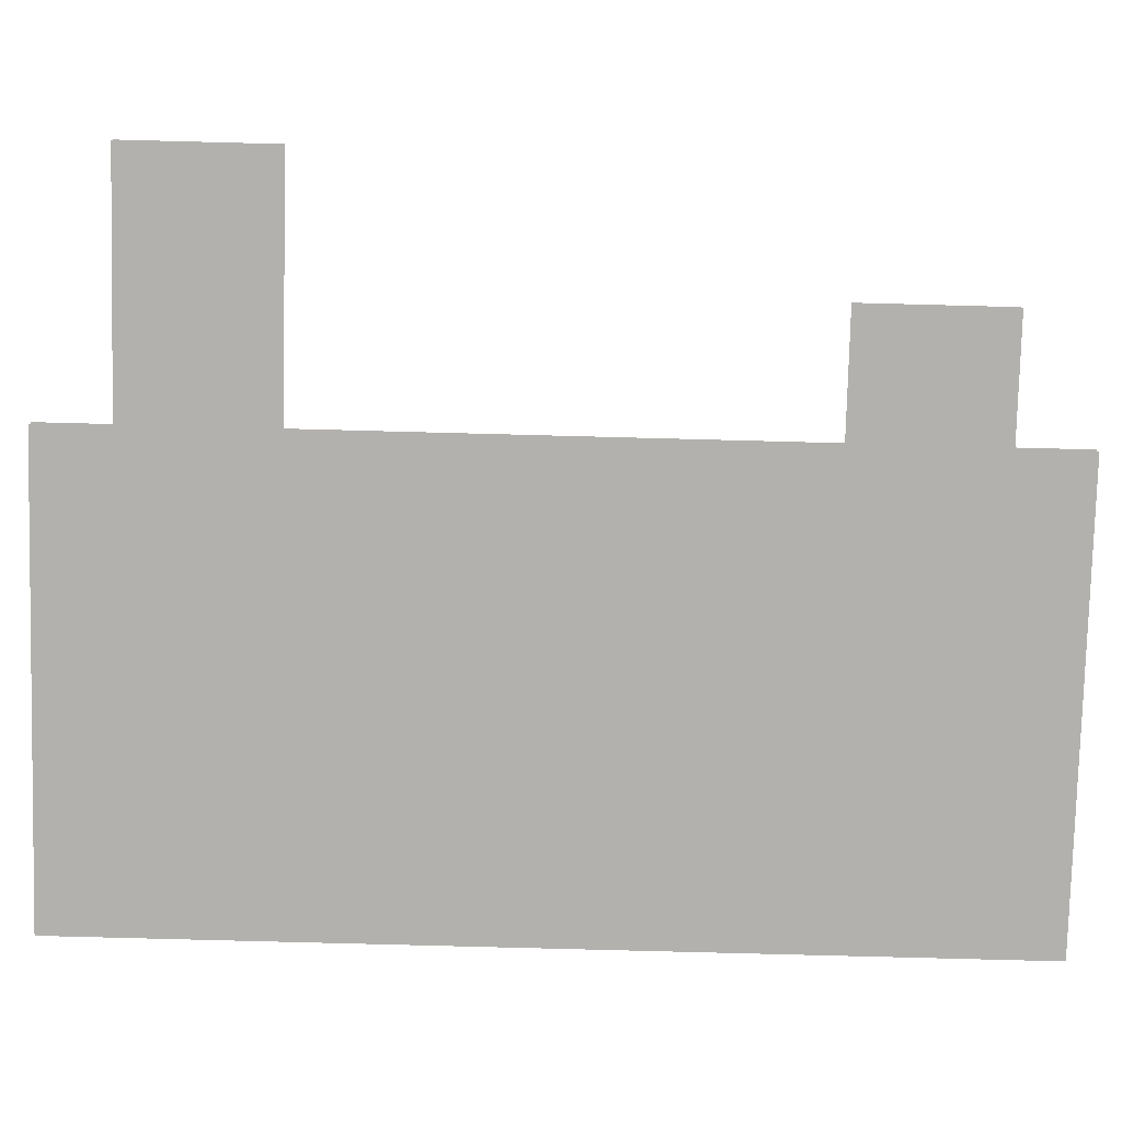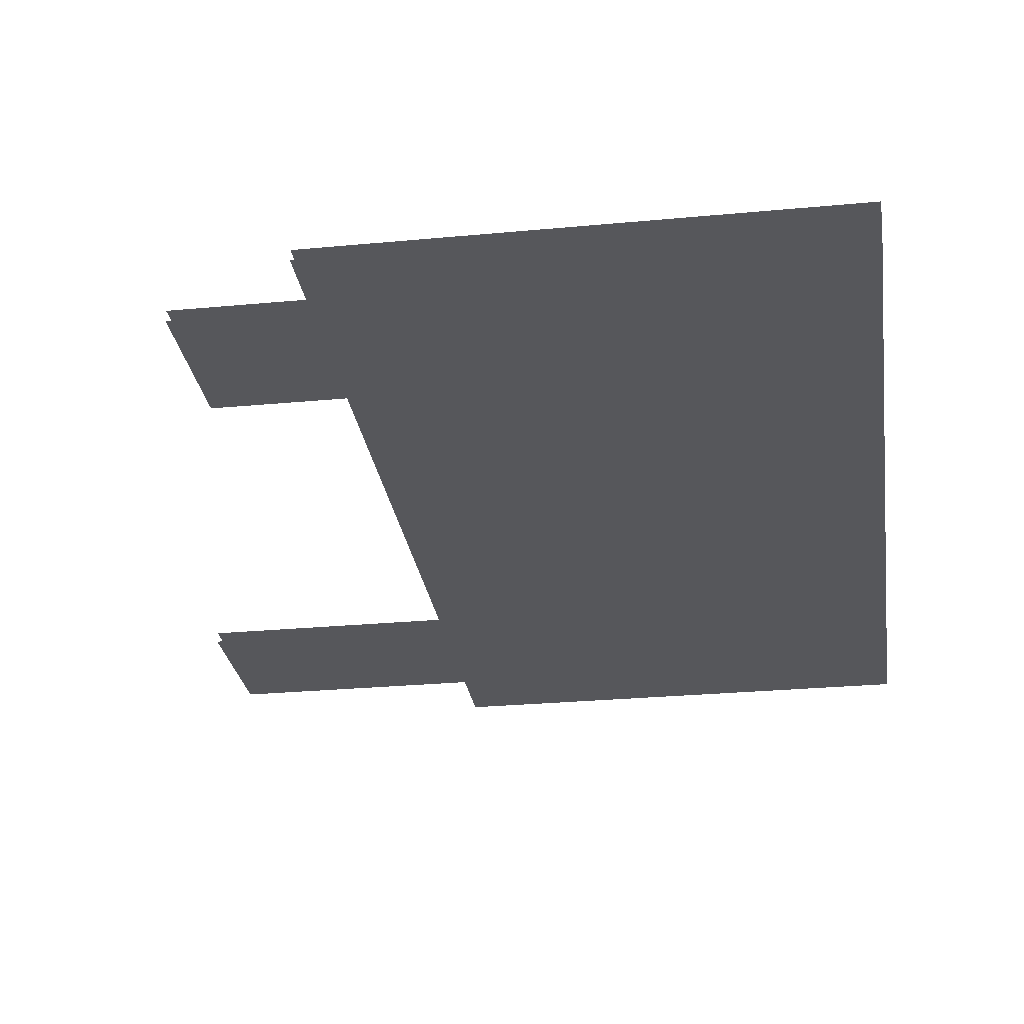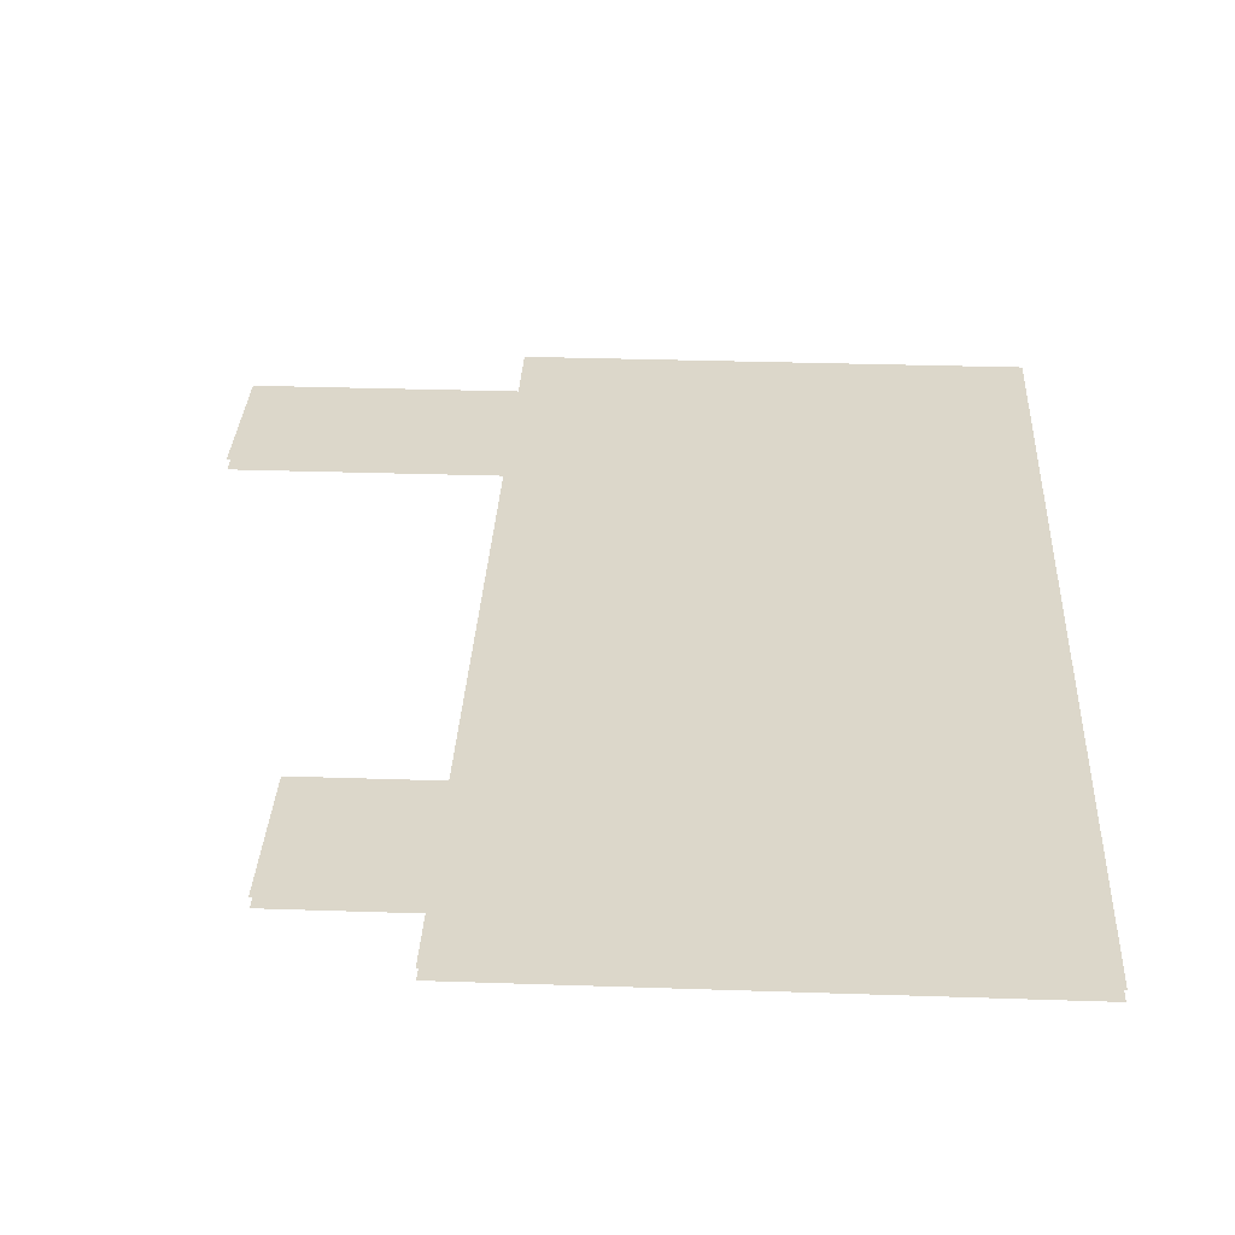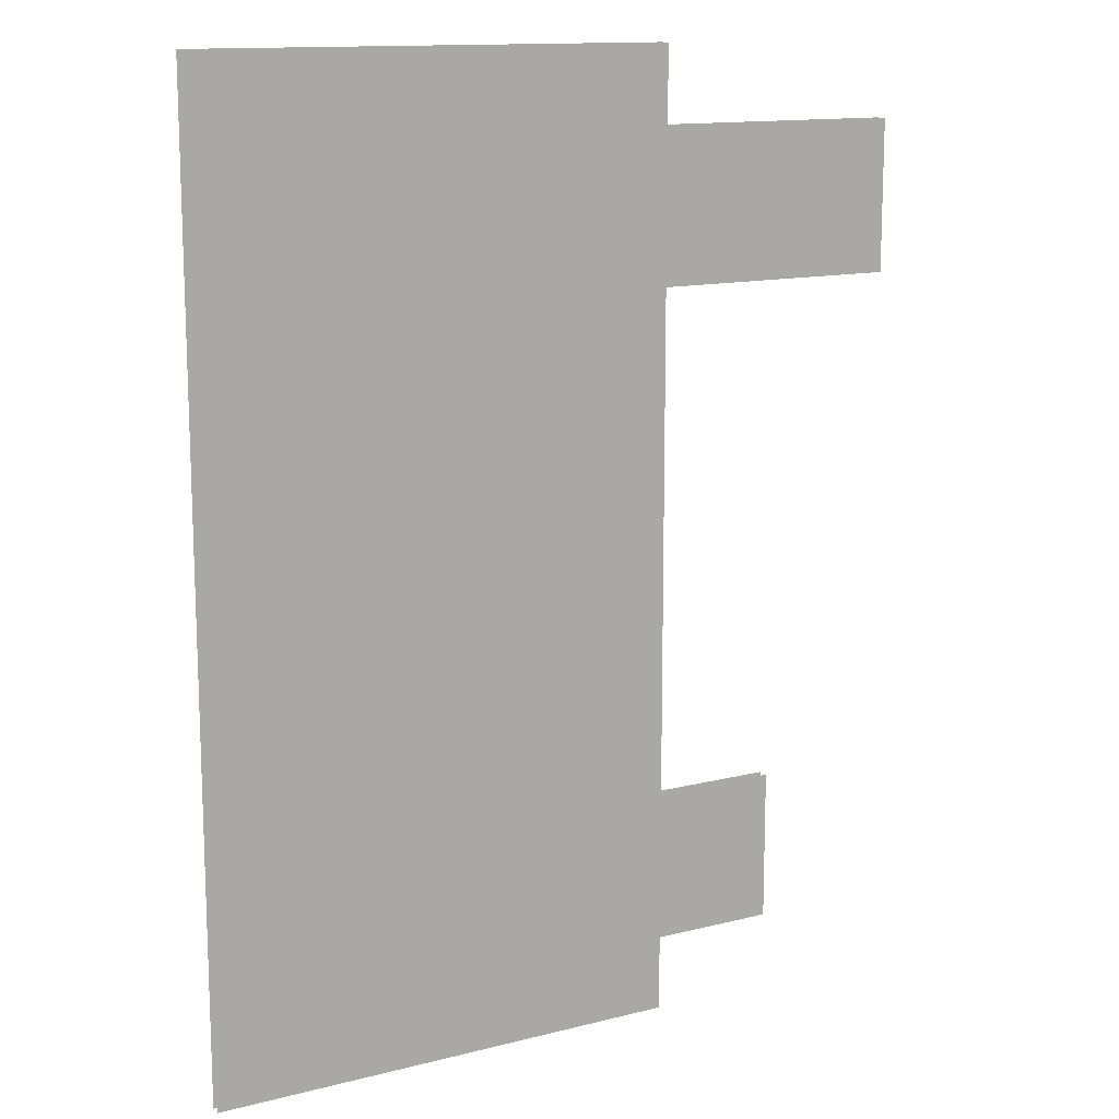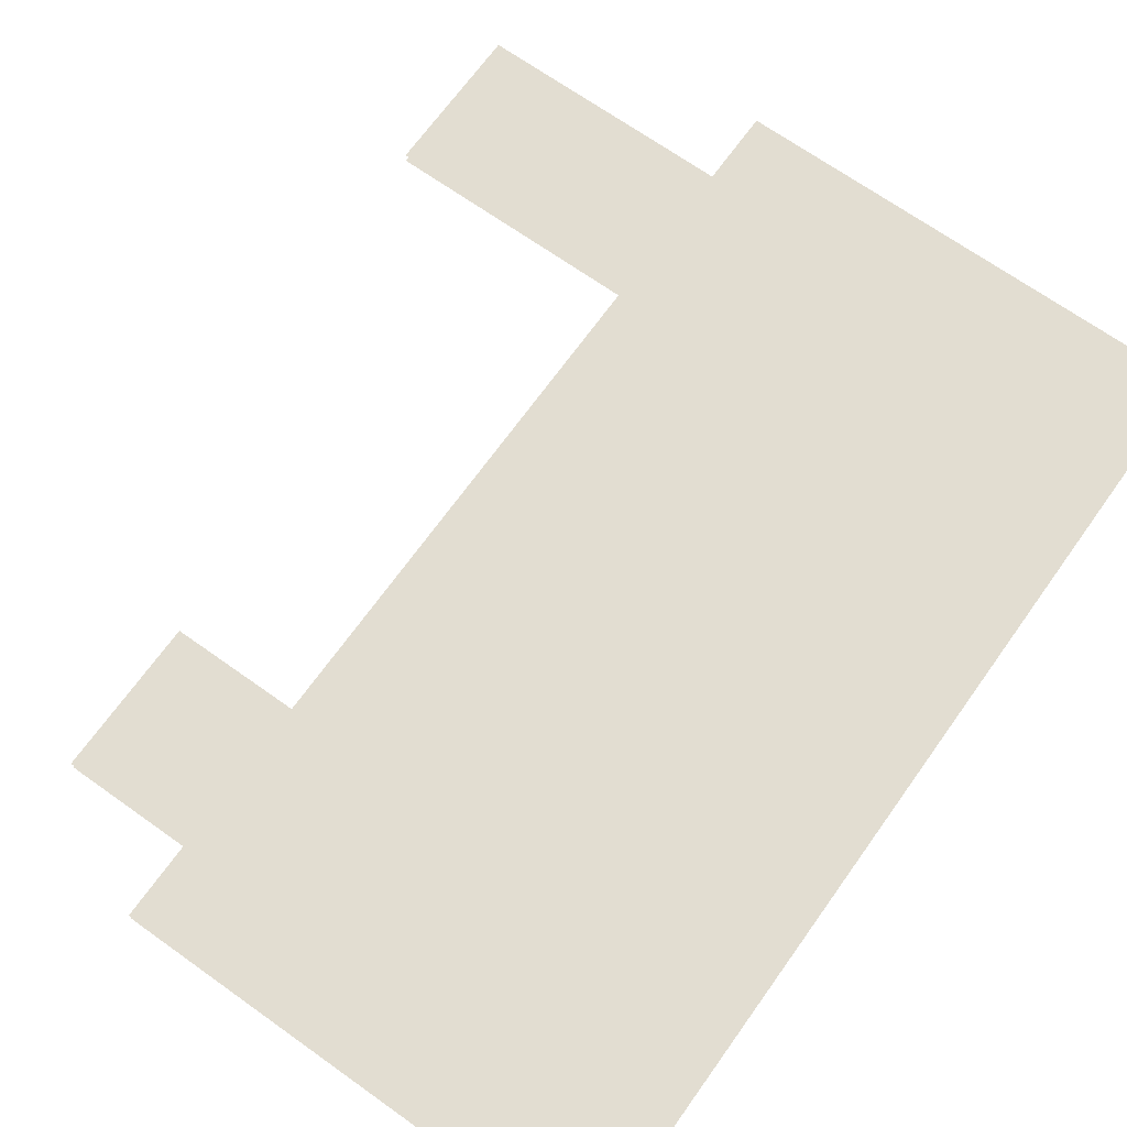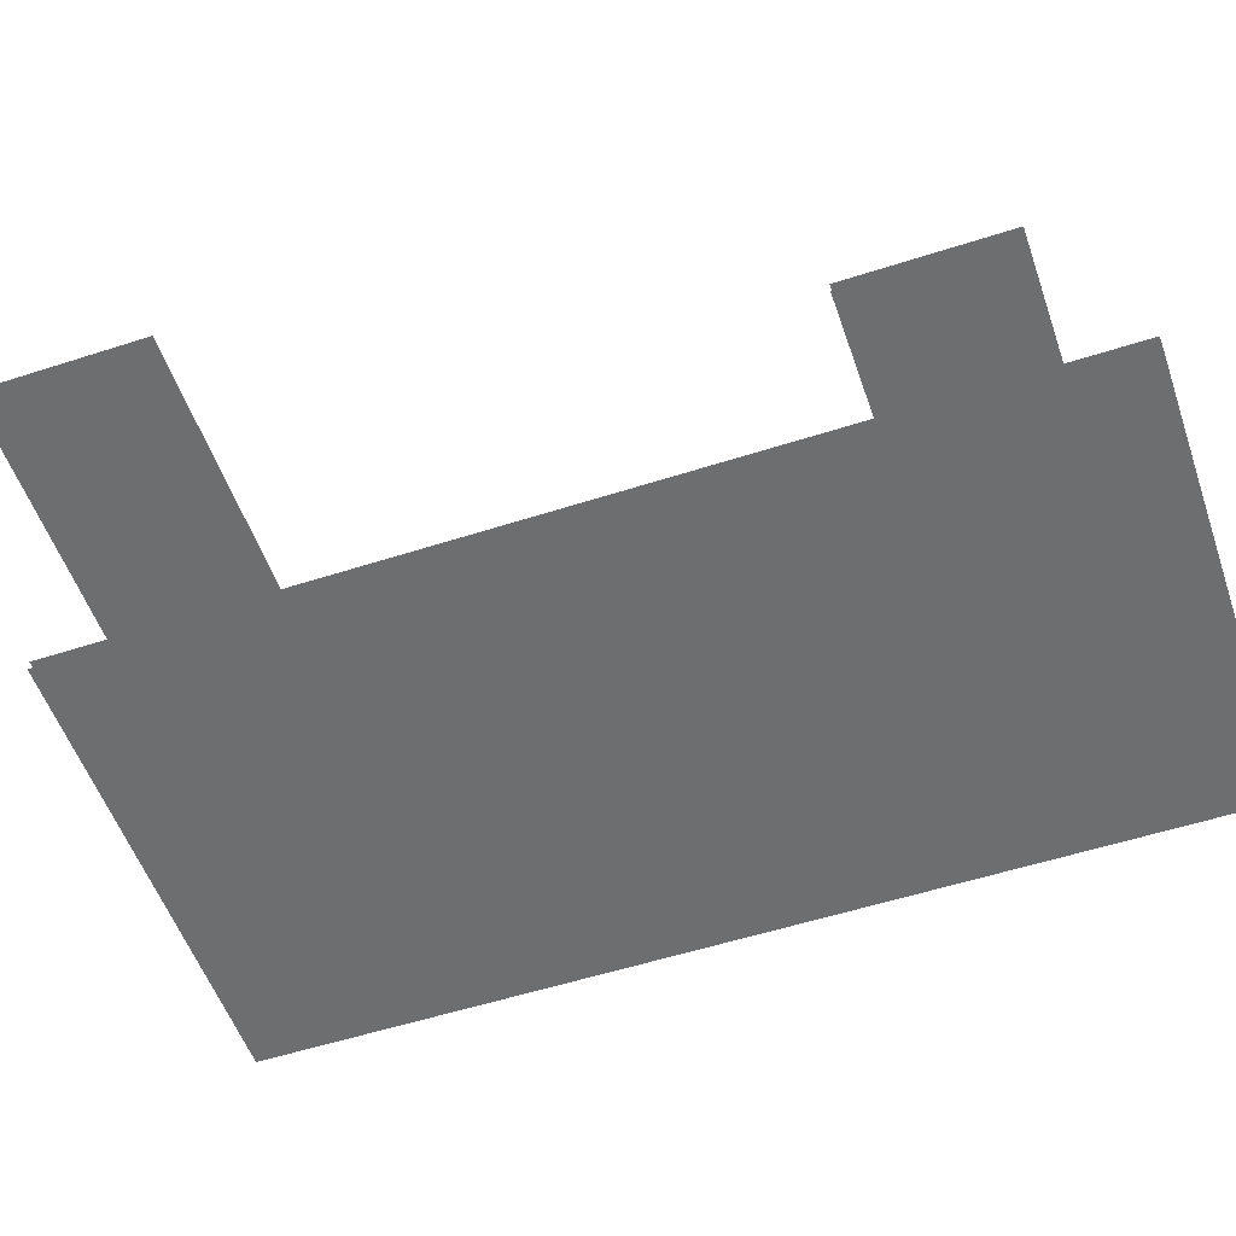
<metadata>
{"format":"obj","ext":"obj","renderer":"f3d","projection":"perspective","resolution":1024,"background":"white","views":[{"elev":-79.2,"azim":-91.5,"up":"+Z"},{"elev":-27.3,"azim":8.3,"up":"+Z"},{"elev":30.8,"azim":2.8,"up":"+Z"},{"elev":13.3,"azim":150.1,"up":"+Y"},{"elev":68.6,"azim":35.5,"up":"+Z"},{"elev":-54.2,"azim":-71.0,"up":"+Z"}]}
</metadata>
<code>
o floor_29
v 16.2 -29.75 0
v 16.2 -29.75 -0.1
v 17.45 -29.75 0
v 17.45 -29.75 -0.1
v 17.45 -30.5 0
v 17.45 -30.5 -0.1
v 22.2 -30.5 0
v 22.2 -30.5 -0.1
v 22.2 -25.75 0
v 22.2 -25.75 -0.1
v 22.2 -21 0
v 22.2 -21 -0.1
v 17.45 -21 0
v 17.45 -21 -0.1
v 17.45 -21.75 0
v 17.45 -21.75 -0.1
v 14.95 -21.75 0
v 14.95 -21.75 -0.1
v 14.95 -23.25 0
v 14.95 -23.25 -0.1
v 17.45 -23.25 0
v 17.45 -23.25 -0.1
v 17.45 -28.25 0
v 17.45 -28.25 -0.1
v 16.2 -28.25 0
v 16.2 -28.25 -0.1
f 19 21 17
f 18 22 20
f 21 15 17
f 18 16 22
f 15 11 13
f 14 12 16
f 15 21 11
f 12 22 16
f 21 9 11
f 12 10 22
f 7 3 5
f 6 4 8
f 3 25 1
f 2 26 4
f 23 9 21
f 22 10 24
f 23 7 9
f 10 8 24
f 23 3 7
f 8 4 24
f 23 25 3
f 4 26 24

</code>
